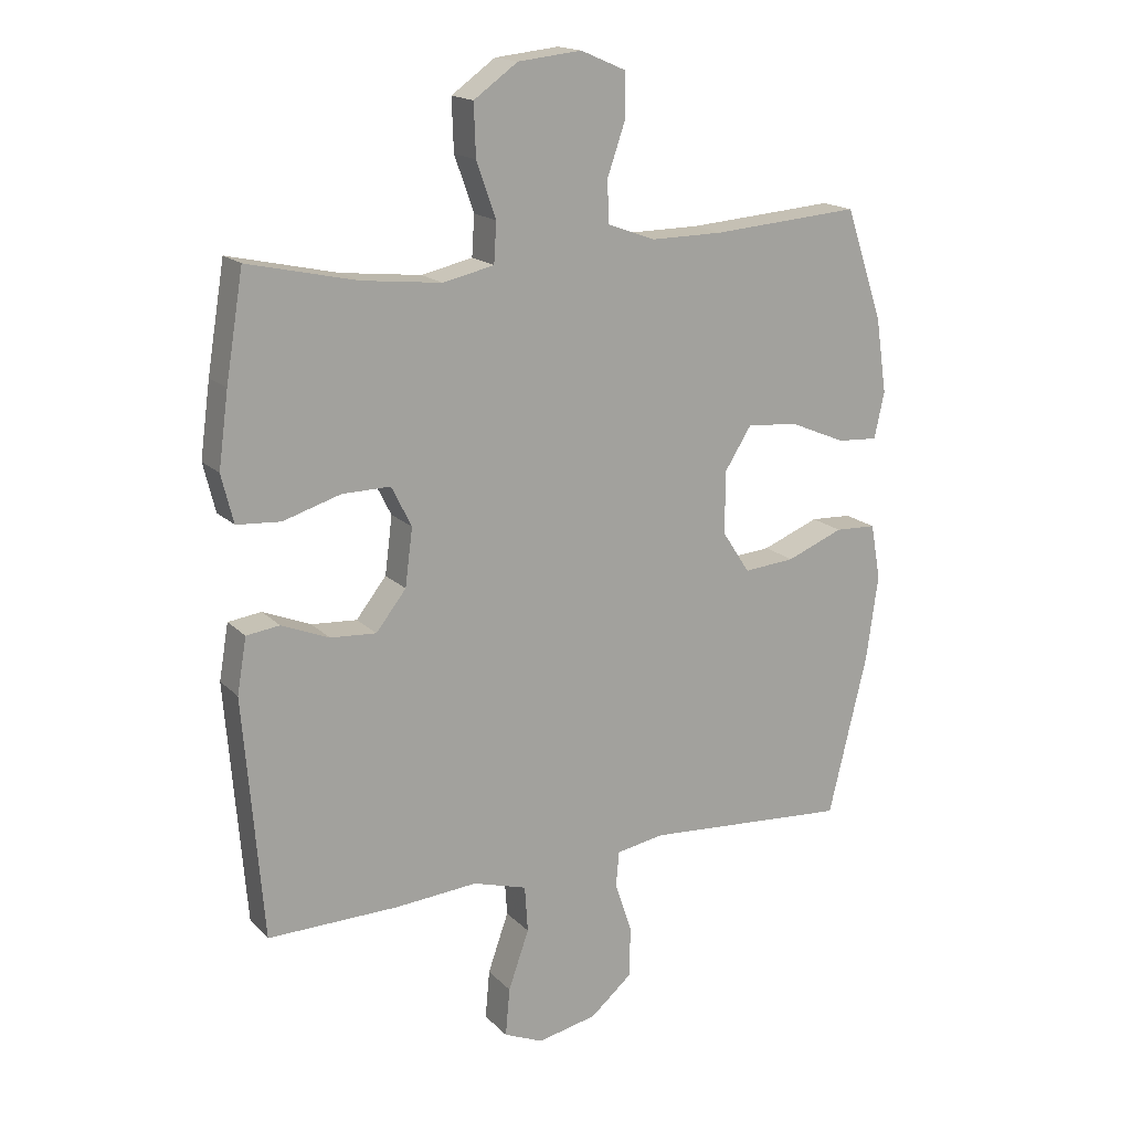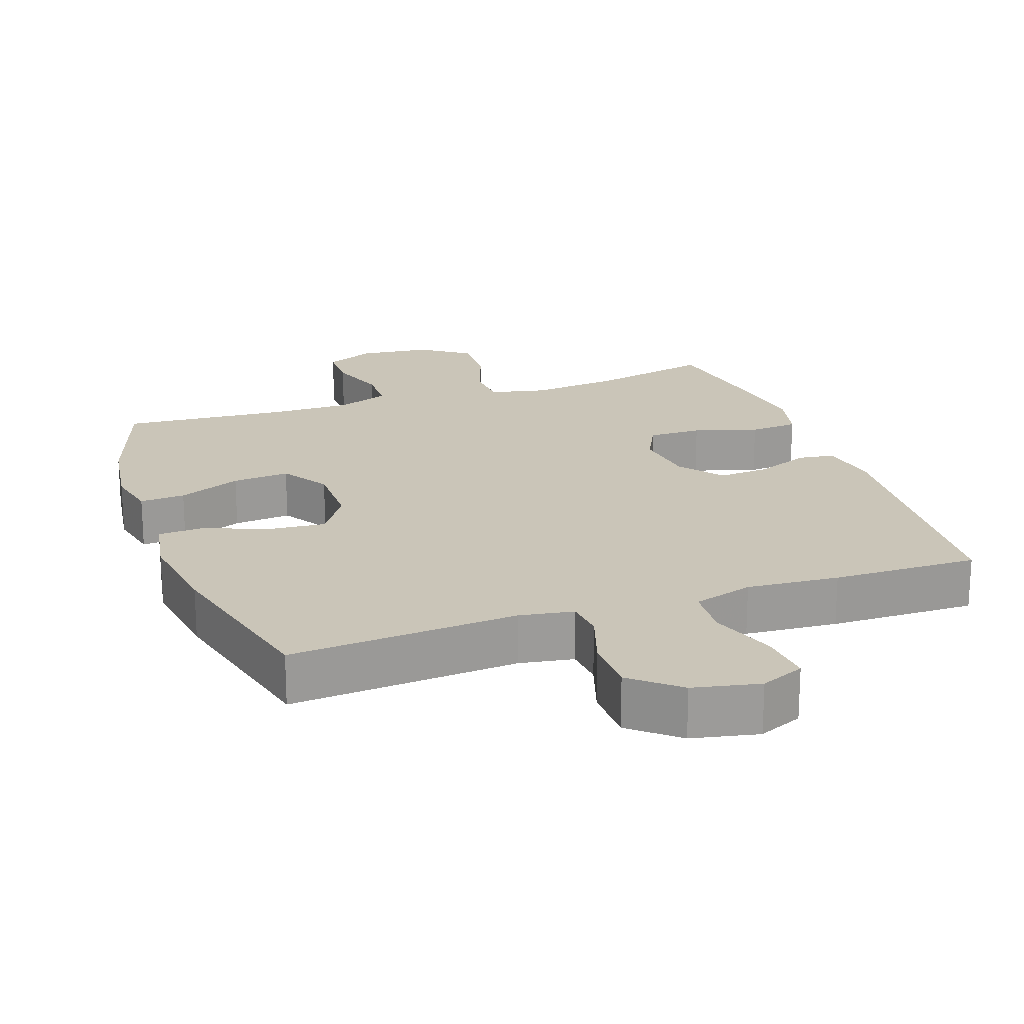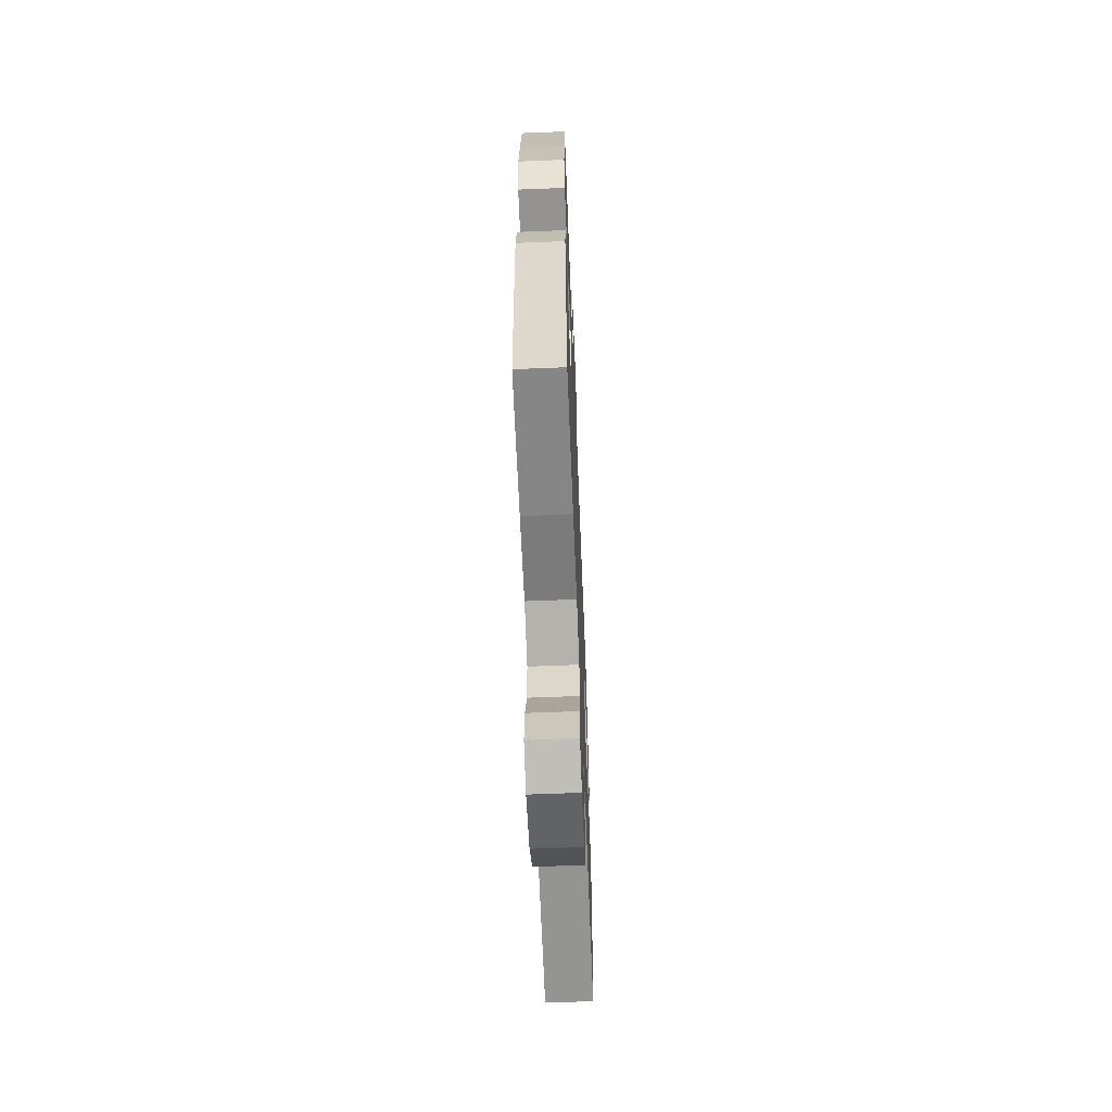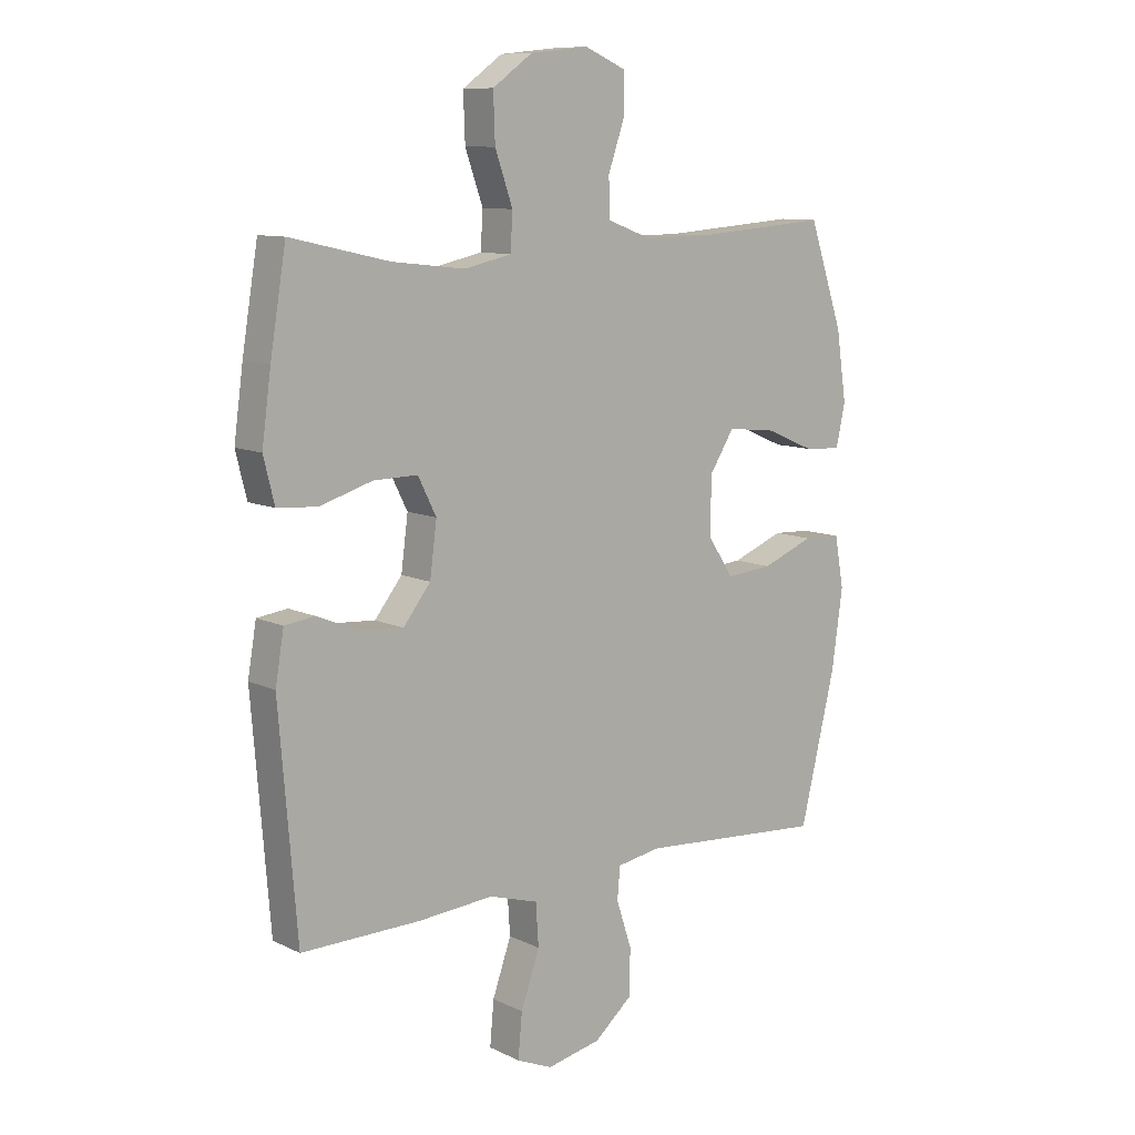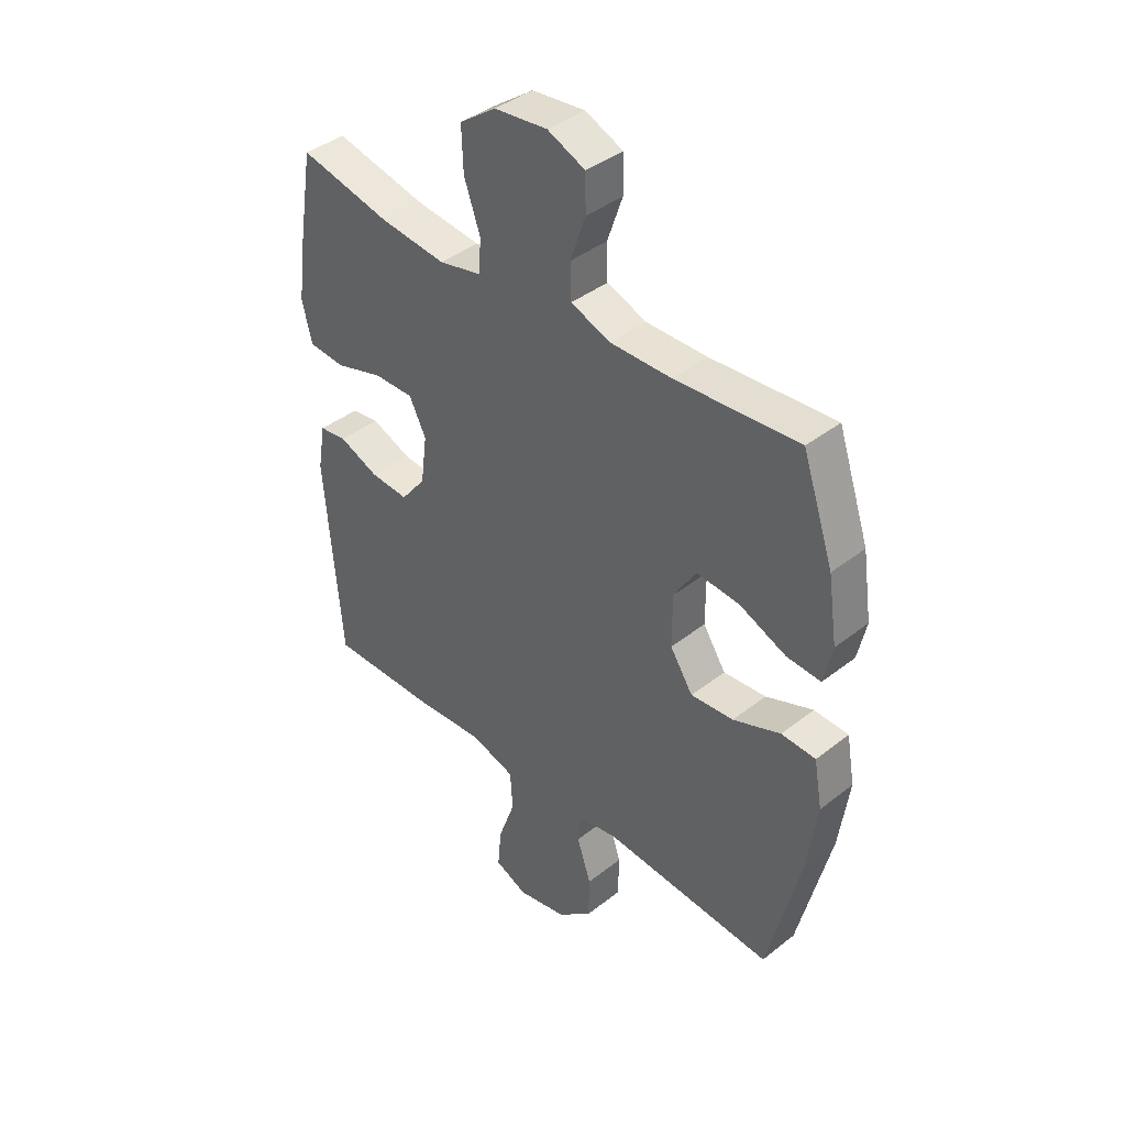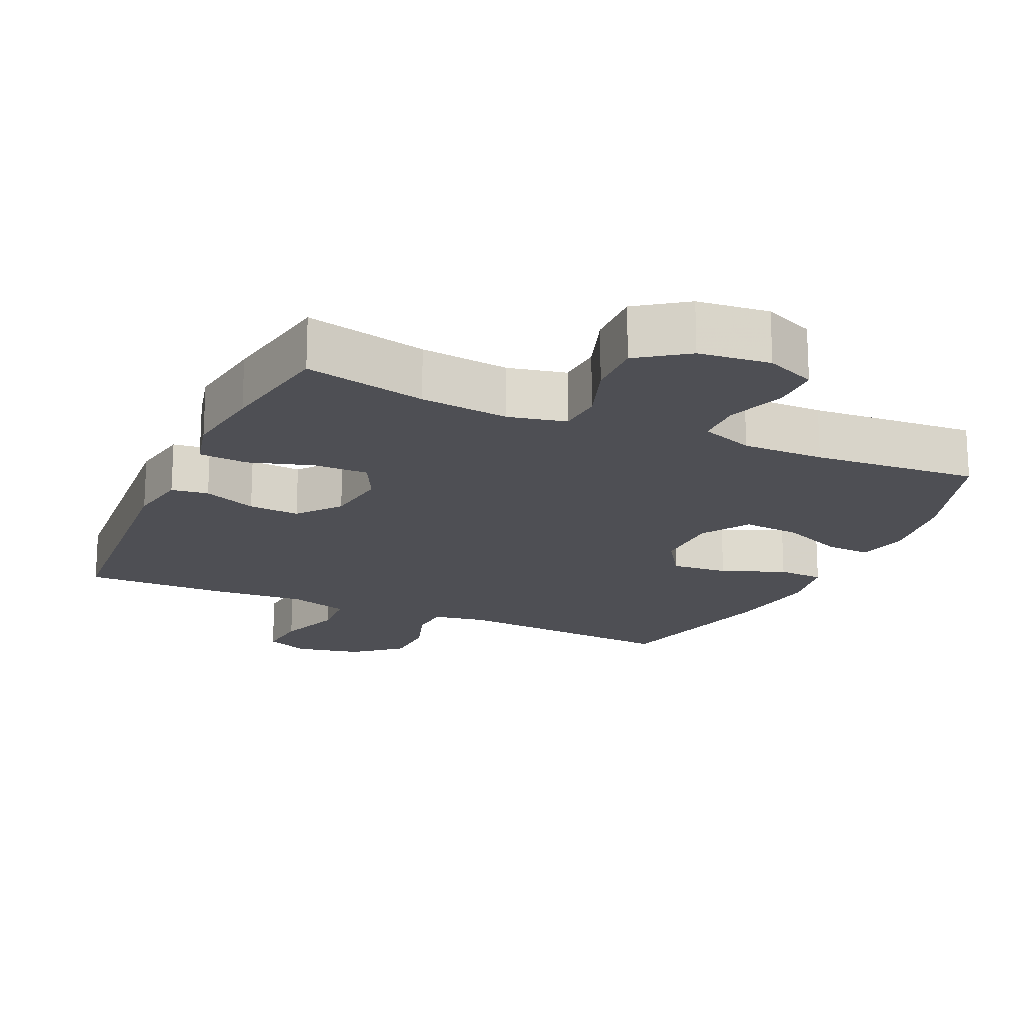
<metadata>
{"format":"obj","ext":"obj","renderer":"f3d","projection":"perspective","resolution":1024,"background":"white","views":[{"elev":17.0,"azim":-28.8,"up":"+Z"},{"elev":20.5,"azim":160.6,"up":"+Y"},{"elev":-62.8,"azim":-87.7,"up":"+Z"},{"elev":10.1,"azim":-39.7,"up":"+Z"},{"elev":40.4,"azim":46.1,"up":"+Z"},{"elev":-18.3,"azim":-24.5,"up":"+Y"}]}
</metadata>
<code>
v 0.5 0.07 -0.5
v 0.173 0.07 -0.476
v 0.096 0.07 -0.489
v 0.091 0.07 -0.545
v 0.118 0.07 -0.627
v 0.117 0.07 -0.708
v 0.05 0.07 -0.765
v -0.045 0.07 -0.785
v -0.108 0.07 -0.758
v -0.101 0.07 -0.681
v -0.068 0.07 -0.587
v -0.073 0.07 -0.513
v -0.159 0.07 -0.487
v -0.291 0.07 -0.497
v -0.5 0.07 -0.5
v -0.531 0.07 -0.116
v -0.516 0.07 -0.028
v -0.463 0.07 -0.021
v -0.387 0.07 -0.052
v -0.314 0.07 -0.057
v -0.266 0.07 0.004
v -0.254 0.07 0.096
v -0.286 0.07 0.16
v -0.363 0.07 0.159
v -0.455 0.07 0.131
v -0.525 0.07 0.136
v -0.544 0.07 0.213
v -0.528 0.07 0.331
v -0.5 0.07 0.5
v -0.326 0.07 0.461
v -0.199 0.07 0.447
v -0.117 0.07 0.465
v -0.113 0.07 0.529
v -0.144 0.07 0.617
v -0.147 0.07 0.699
v -0.077 0.07 0.749
v 0.025 0.07 0.76
v 0.097 0.07 0.729
v 0.098 0.07 0.66
v 0.069 0.07 0.576
v 0.071 0.07 0.509
v 0.147 0.07 0.481
v 0.264 0.07 0.482
v 0.5 0.07 0.5
v 0.56 0.07 0.324
v 0.578 0.07 0.203
v 0.562 0.07 0.129
v 0.497 0.07 0.133
v 0.407 0.07 0.171
v 0.325 0.07 0.178
v 0.282 0.07 0.11
v 0.282 0.07 0.01
v 0.326 0.07 -0.057
v 0.408 0.07 -0.05
v 0.499 0.07 -0.014
v 0.565 0.07 -0.017
v 0.581 0.07 -0.106
v 0.562 0.07 -0.243
v 0.5 0 -0.5
v 0.173 0 -0.476
v 0.096 0 -0.489
v 0.091 0 -0.545
v 0.118 0 -0.627
v 0.117 0 -0.708
v 0.05 0 -0.765
v -0.045 0 -0.785
v -0.108 0 -0.758
v -0.101 0 -0.681
v -0.068 0 -0.587
v -0.073 0 -0.513
v -0.159 0 -0.487
v -0.291 0 -0.497
v -0.5 0 -0.5
v -0.531 0 -0.116
v -0.516 0 -0.028
v -0.463 0 -0.021
v -0.387 0 -0.052
v -0.314 0 -0.057
v -0.266 0 0.004
v -0.254 0 0.096
v -0.286 0 0.16
v -0.363 0 0.159
v -0.455 0 0.131
v -0.525 0 0.136
v -0.544 0 0.213
v -0.528 0 0.331
v -0.5 0 0.5
v -0.326 0 0.461
v -0.199 0 0.447
v -0.117 0 0.465
v -0.113 0 0.529
v -0.144 0 0.617
v -0.147 0 0.699
v -0.077 0 0.749
v 0.025 0 0.76
v 0.097 0 0.729
v 0.098 0 0.66
v 0.069 0 0.576
v 0.071 0 0.509
v 0.147 0 0.481
v 0.264 0 0.482
v 0.5 0 0.5
v 0.56 0 0.324
v 0.578 0 0.203
v 0.562 0 0.129
v 0.497 0 0.133
v 0.407 0 0.171
v 0.325 0 0.178
v 0.282 0 0.11
v 0.282 0 0.01
v 0.326 0 -0.057
v 0.408 0 -0.05
v 0.499 0 -0.014
v 0.565 0 -0.017
v 0.581 0 -0.106
v 0.562 0 -0.243
f 58 1 2
f 57 58 2
f 56 57 2
f 55 56 2
f 54 55 2
f 53 54 2 3
f 52 53 3
f 51 52 3
f 47 48 49
f 46 47 49
f 45 46 49
f 44 45 49
f 43 44 49
f 42 43 49 50
f 41 42 50 51
f 38 39 40
f 37 38 40
f 36 37 40
f 35 36 40
f 34 35 40
f 33 34 40
f 32 33 40 41
f 28 29 30
f 27 28 30
f 26 27 30
f 25 26 30
f 24 25 30
f 23 24 30 31
f 22 23 31 32
f 17 18 19
f 16 17 19
f 15 16 19
f 14 15 19
f 13 14 19
f 12 13 19 20
f 9 10 11
f 8 9 11
f 7 8 11
f 6 7 11
f 5 6 11
f 4 5 11
f 3 4 11 12
f 51 3 12
f 41 51 12
f 32 41 12
f 22 32 12
f 21 22 12
f 12 20 21
f 60 59 116
f 60 116 115
f 60 115 114
f 60 114 113
f 60 113 112
f 61 60 112 111
f 61 111 110
f 61 110 109
f 107 106 105
f 107 105 104
f 107 104 103
f 107 103 102
f 107 102 101
f 108 107 101 100
f 109 108 100 99
f 98 97 96
f 98 96 95
f 98 95 94
f 98 94 93
f 98 93 92
f 98 92 91
f 99 98 91 90
f 88 87 86
f 88 86 85
f 88 85 84
f 88 84 83
f 88 83 82
f 89 88 82 81
f 90 89 81 80
f 77 76 75
f 77 75 74
f 77 74 73
f 77 73 72
f 77 72 71
f 78 77 71 70
f 69 68 67
f 69 67 66
f 69 66 65
f 69 65 64
f 69 64 63
f 69 63 62
f 70 69 62 61
f 70 61 109
f 70 109 99
f 70 99 90
f 70 90 80
f 70 80 79
f 79 78 70
f 1 59 60 2
f 2 60 61 3
f 3 61 62 4
f 4 62 63 5
f 5 63 64 6
f 6 64 65 7
f 7 65 66 8
f 8 66 67 9
f 9 67 68 10
f 10 68 69 11
f 11 69 70 12
f 12 70 71 13
f 13 71 72 14
f 14 72 73 15
f 15 73 74 16
f 16 74 75 17
f 17 75 76 18
f 18 76 77 19
f 19 77 78 20
f 20 78 79 21
f 21 79 80 22
f 22 80 81 23
f 23 81 82 24
f 24 82 83 25
f 25 83 84 26
f 26 84 85 27
f 27 85 86 28
f 28 86 87 29
f 29 87 88 30
f 30 88 89 31
f 31 89 90 32
f 32 90 91 33
f 33 91 92 34
f 34 92 93 35
f 35 93 94 36
f 36 94 95 37
f 37 95 96 38
f 38 96 97 39
f 39 97 98 40
f 40 98 99 41
f 41 99 100 42
f 42 100 101 43
f 43 101 102 44
f 44 102 103 45
f 45 103 104 46
f 46 104 105 47
f 47 105 106 48
f 48 106 107 49
f 49 107 108 50
f 50 108 109 51
f 51 109 110 52
f 52 110 111 53
f 53 111 112 54
f 54 112 113 55
f 55 113 114 56
f 56 114 115 57
f 57 115 116 58
f 58 116 59 1

</code>
